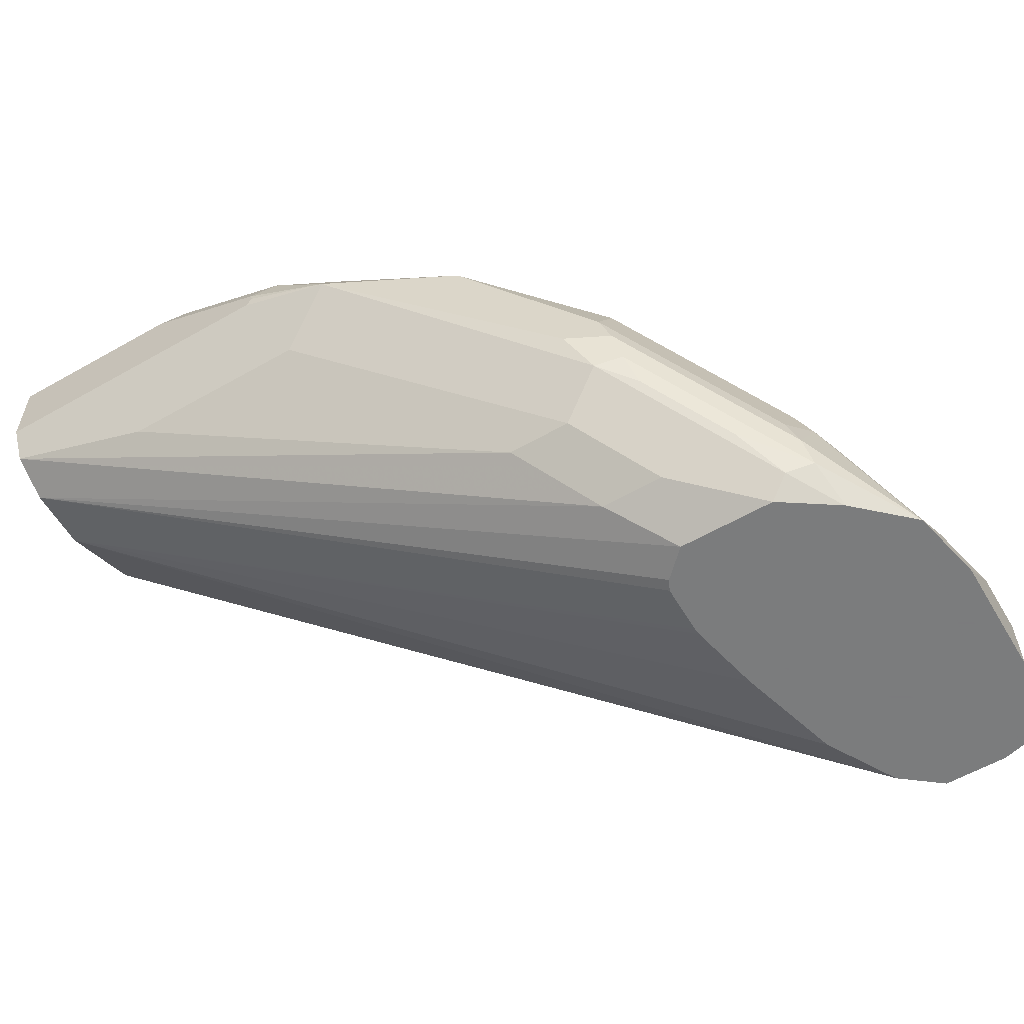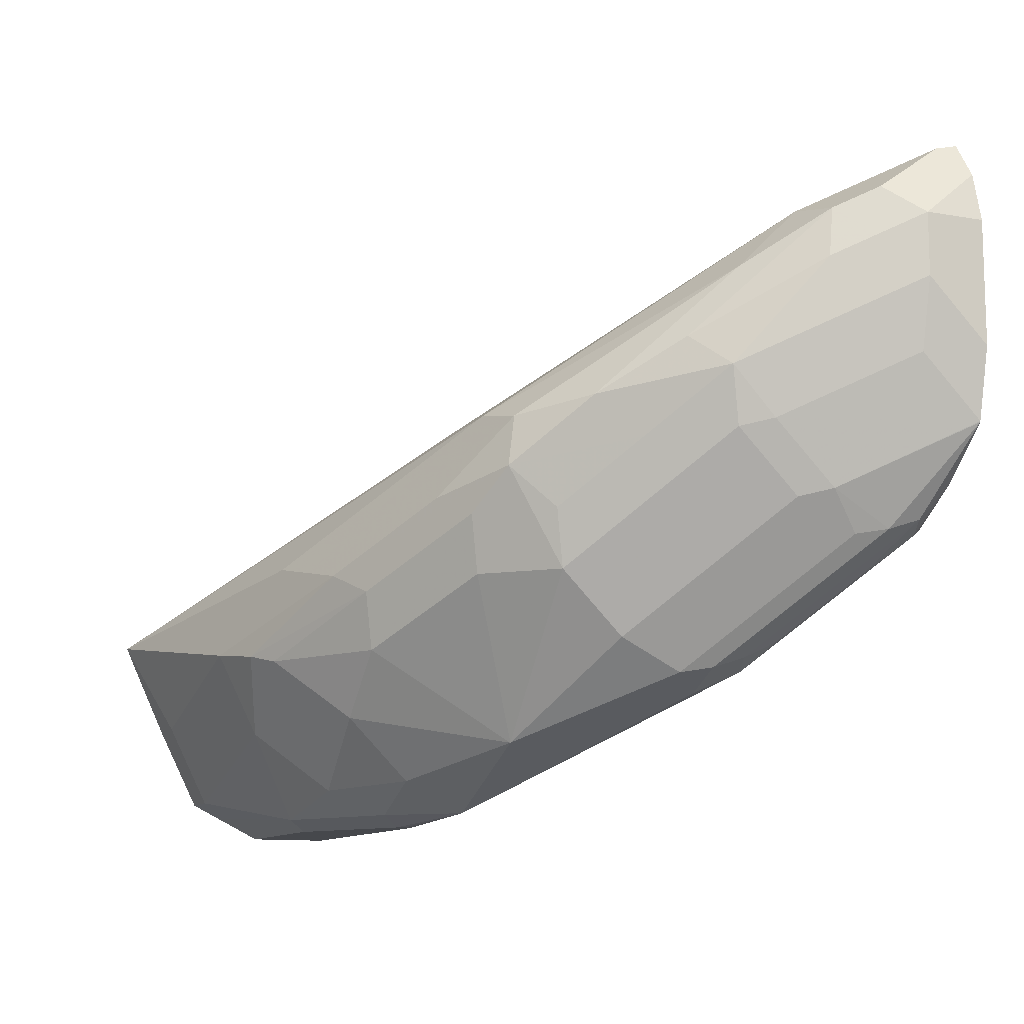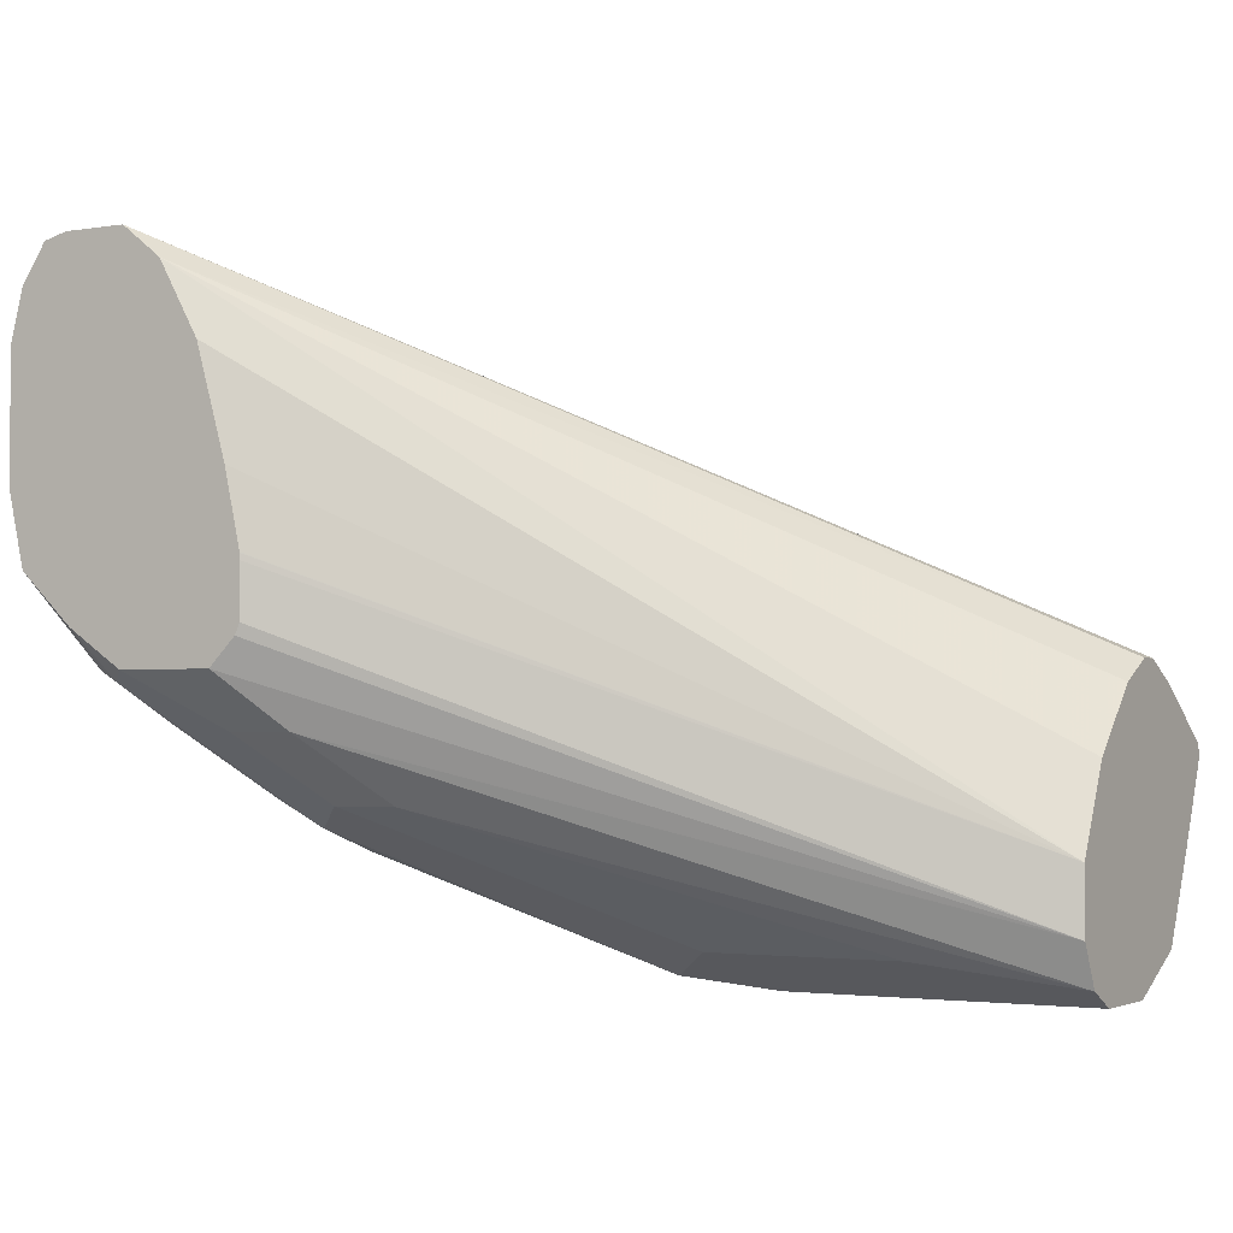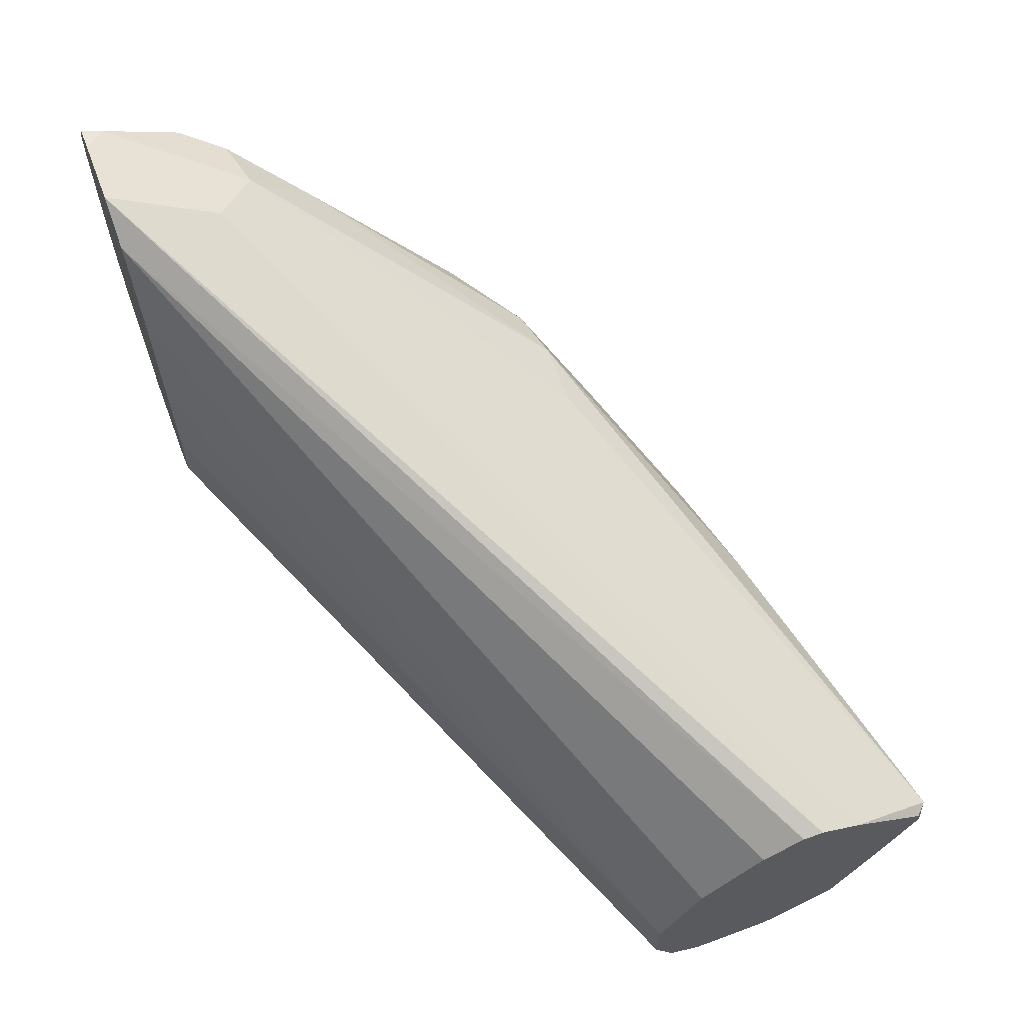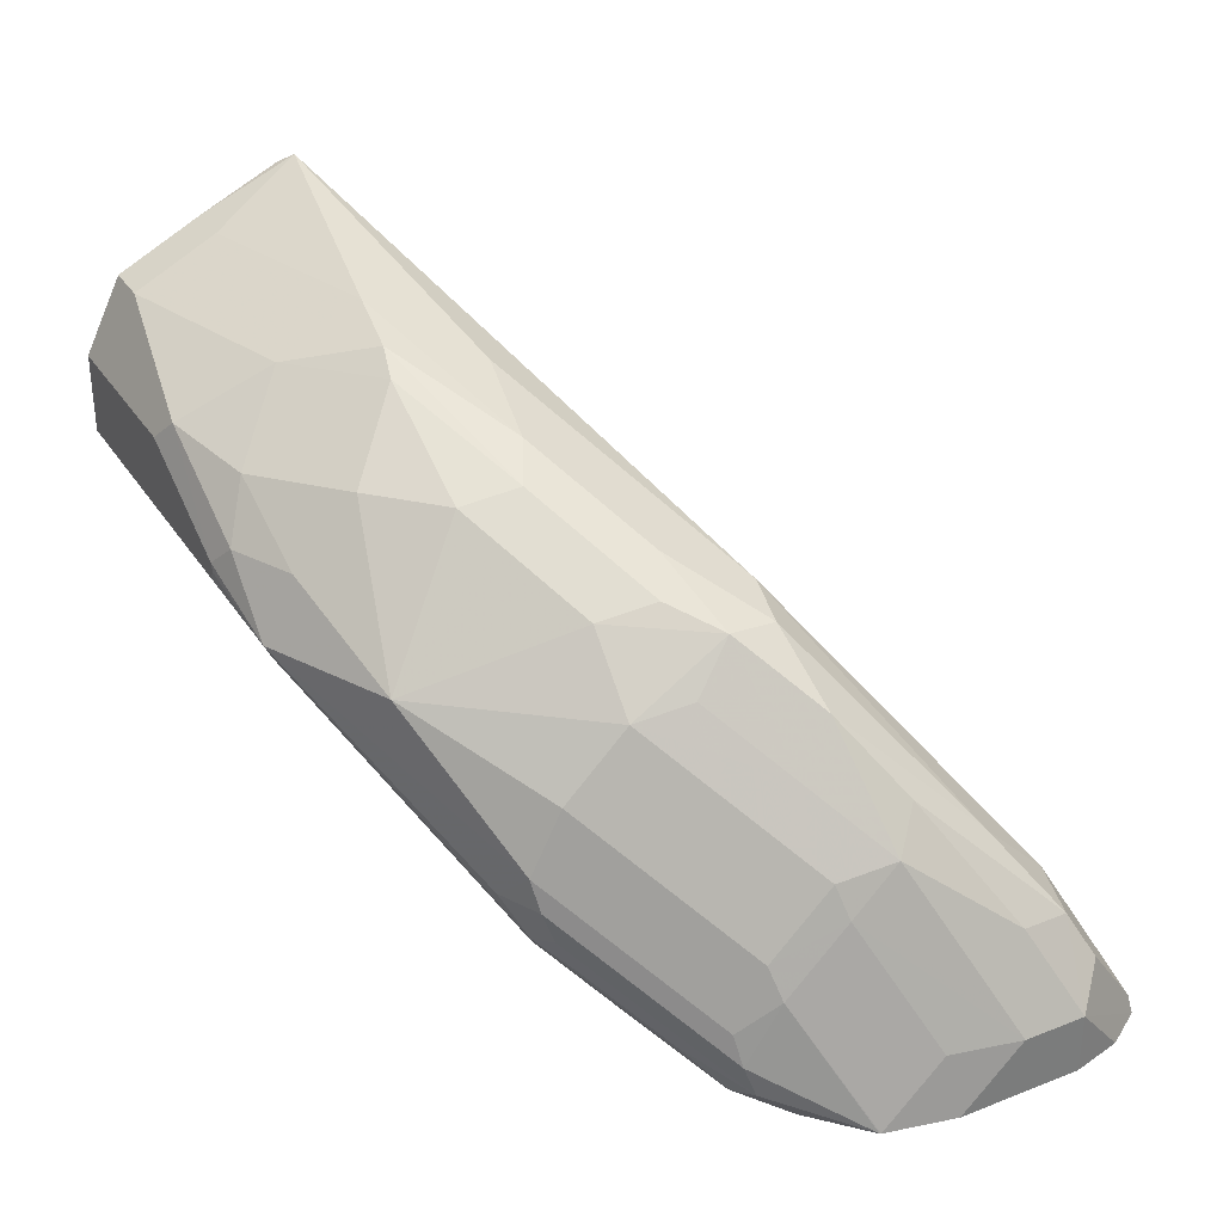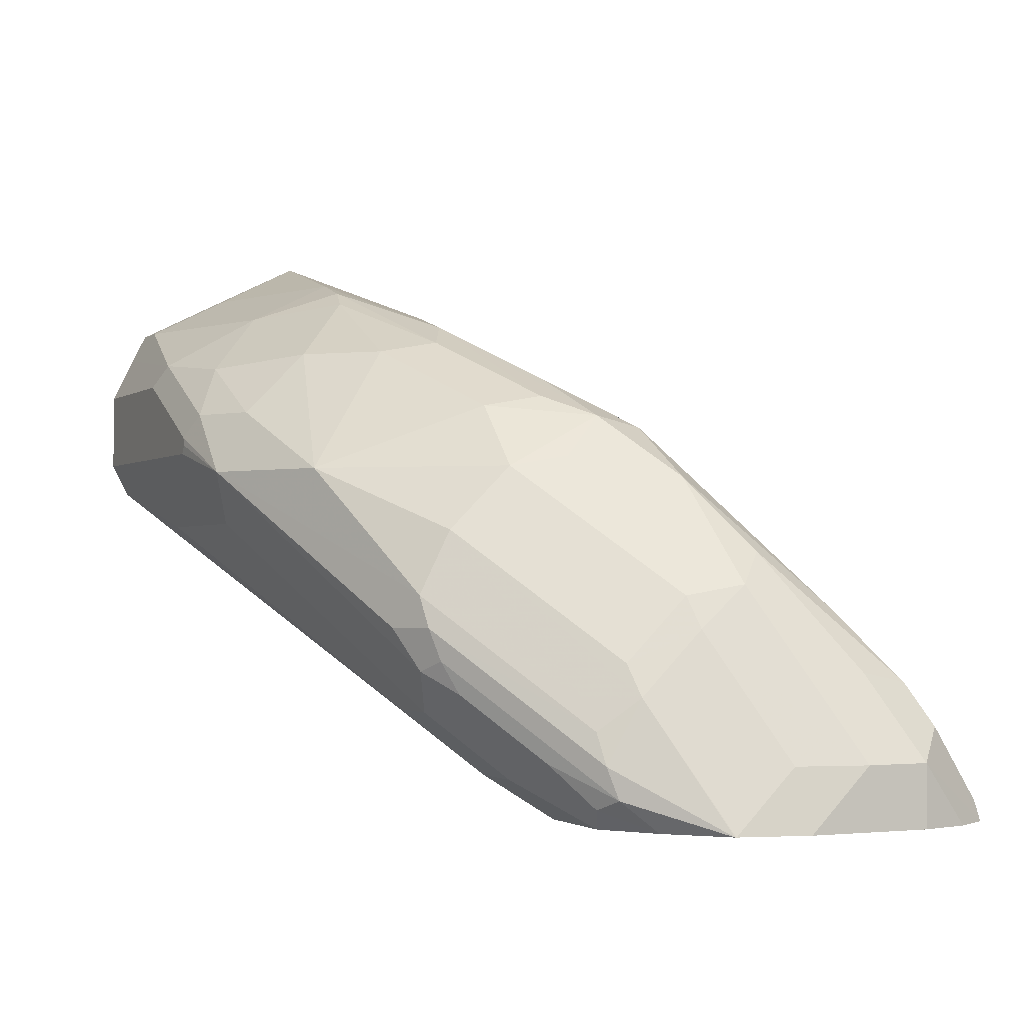
<metadata>
{"format":"obj","ext":"obj","renderer":"f3d","projection":"perspective","resolution":1024,"background":"white","views":[{"elev":-58.6,"azim":30.5,"up":"+Z"},{"elev":-11.1,"azim":66.3,"up":"+Y"},{"elev":-2.4,"azim":-149.7,"up":"+Y"},{"elev":64.1,"azim":-110.5,"up":"+Y"},{"elev":33.0,"azim":61.7,"up":"+Z"},{"elev":-1.6,"azim":65.9,"up":"+Z"}]}
</metadata>
<code>
v 0.2689 0.4856 0.2483
v 0.2618 0.4685 0.2825
v 0.2687 0.4753 0.2687
v 0.2756 0.4822 0.2549
v 0.2769 0.4836 0.2483
v 0.2482 0.4856 0.2483
v 0.2549 0.4616 0.2962
v 0.279 0.465 0.279
v 0.2411 0.4685 0.2825
v 0.2824 0.4685 0.2618
v 0.2893 0.4547 0.2687
v 0.2851 0.4712 0.2483
v 0.2351 0.4753 0.2483
v 0.006418 0.3651 0.3996
v 0.006418 0.3651 0.4065
v 0.1722 0.3996 0.3789
v 0.1929 0.3996 0.3789
v 0.2549 0.4409 0.3169
v 0.2721 0.4581 0.2928
v 0.01035 0.341 0.4495
v 0.006418 0.3582 0.4202
v 0.2893 0.434 0.2687
v 0.2893 0.4547 0.2483
v 0.2824 0.4478 0.2825
v 0.222 0.452 0.2483
v 0.006418 0.31 0.3513
v 0.006418 0.3281 0.3604
v 0.006418 0.3376 0.3651
v 0.006418 0.3582 0.3858
v 0.006418 0.3604 0.3901
v 0.2101 0.3961 0.3755
v 0.1102 0.3582 0.4202
v 0.2342 0.3996 0.3582
v 0.2514 0.4168 0.3341
v 0.2756 0.4409 0.2962
v 0.006418 0.341 0.4456
v 0.006418 0.3371 0.4466
v 0.006418 0.31 0.434
v 0.02068 0.31 0.434
v 0.08269 0.3307 0.434
v 0.1275 0.3548 0.4168
v 0.2893 0.4136 0.2483
v 0.2824 0.4271 0.2825
v 0.2635 0.3901 0.31
v 0.2842 0.4108 0.2687
v 0.2687 0.4133 0.31
v 0.2218 0.4517 0.2483
v 0.006418 0.2893 0.3513
v 0.2119 0.4169 0.2483
v 0.2067 0.3929 0.2483
v 0.2066 0.3926 0.2483
v 0.2064 0.3906 0.2483
v 0.186 0.372 0.3927
v 0.2135 0.3789 0.3789
v 0.2618 0.4065 0.3238
v 0.006418 0.3005 0.4293
v 0.02068 0.2825 0.4202
v 0.08269 0.3031 0.4202
v 0.1033 0.3281 0.4288
v 0.1447 0.3513 0.4133
v 0.2842 0.3904 0.2483
v 0.2583 0.3875 0.3204
v 0.2583 0.3668 0.2997
v 0.2635 0.3694 0.2893
v 0.006418 0.2756 0.3582
v 0.2064 0.3739 0.2483
v 0.2081 0.3703 0.2483
v 0.2169 0.3616 0.2483
v 0.1998 0.3445 0.2618
v 0.1998 0.3651 0.3858
v 0.1963 0.3462 0.3823
v 0.217 0.3462 0.3617
v 0.2204 0.3651 0.3651
v 0.2411 0.3858 0.3445
v 0.006418 0.2868 0.4224
v 0.006418 0.2825 0.4202
v 0.006418 0.2777 0.4107
v 0.07236 0.2738 0.403
v 0.06203 0.2756 0.4065
v 0.1033 0.2825 0.3996
v 0.1137 0.3255 0.4237
v 0.1584 0.3445 0.4065
v 0.284 0.39 0.2483
v 0.217 0.3255 0.341
v 0.2532 0.3539 0.2893
v 0.2583 0.3565 0.279
v 0.2618 0.3582 0.2687
v 0.05513 0.2825 0.3445
v 0.006418 0.2701 0.3691
v 0.1791 0.3238 0.2825
v 0.2482 0.3616 0.2483
v 0.2204 0.3445 0.2618
v 0.155 0.3255 0.403
v 0.1757 0.2945 0.3617
v 0.006418 0.2701 0.3955
v 0.06488 0.2701 0.3955
v 0.1062 0.2701 0.3749
v 0.1137 0.2738 0.3823
v 0.1343 0.2842 0.3823
v 0.1343 0.3048 0.403
v 0.2635 0.3617 0.2584
v 0.2665 0.3738 0.2483
v 0.217 0.3152 0.3204
v 0.2204 0.3169 0.31
v 0.2411 0.3376 0.2893
v 0.1171 0.2825 0.3445
v 0.1048 0.2701 0.3691
v 0.1998 0.3238 0.2825
v 0.2661 0.3735 0.2483
v 0.2549 0.3582 0.2549
v 0.1343 0.2738 0.3617
v 0.1072 0.2701 0.372
v 0.2222 0.3203 0.2997
v 0.2454 0.3462 0.2687
v 0.2067 0.31 0.31
v 0.2135 0.3169 0.2962
v 0.2247 0.3255 0.2893
f 63 84 64
f 58 100 81
f 58 81 59
f 58 79 78
f 59 81 82
f 59 82 60
f 60 82 70
f 61 64 83
f 62 72 84
f 62 84 63
f 58 80 100
f 58 78 80
f 65 69 90
f 64 86 87
f 64 87 83
f 64 84 85
f 114 117 116
f 65 90 88
f 68 91 92
f 68 92 69
f 69 92 108
f 69 108 90
f 70 82 93
f 70 93 71
f 71 94 72
f 64 85 86
f 57 79 58
f 48 68 69
f 57 77 78
f 71 93 94
f 40 59 60
f 40 60 41
f 41 60 53
f 42 45 61
f 43 46 44
f 44 46 55
f 44 55 62
f 44 62 63
f 44 63 64
f 44 64 61
f 44 61 45
f 48 66 67
f 48 67 68
f 48 69 65
f 53 60 54
f 54 60 70
f 54 70 71
f 54 71 72
f 54 72 73
f 54 73 74
f 55 74 72
f 55 72 62
f 57 75 76
f 57 76 77
f 57 78 79
f 72 74 73
f 93 100 94
f 77 95 96
f 94 99 98
f 94 98 111
f 94 111 103
f 97 112 111
f 97 111 98
f 101 105 104
f 101 104 113
f 101 113 114
f 101 114 110
f 101 110 102
f 102 110 109
f 103 115 104
f 103 111 115
f 104 115 113
f 106 111 107
f 106 108 111
f 107 111 112
f 108 116 111
f 108 110 116
f 110 114 116
f 111 116 115
f 113 117 114
f 113 115 116
f 113 116 117
f 40 58 59
f 94 100 99
f 72 94 84
f 92 110 108
f 91 109 110
f 77 96 78
f 78 96 97
f 78 97 98
f 78 98 80
f 80 98 99
f 80 99 100
f 81 100 93
f 81 93 82
f 83 87 101
f 83 101 102
f 84 94 103
f 84 103 85
f 85 103 86
f 86 104 87
f 86 103 104
f 87 104 105
f 87 105 101
f 88 106 107
f 88 107 89
f 88 90 108
f 88 108 106
f 89 107 112
f 89 112 97
f 89 97 96
f 89 96 95
f 91 110 92
f 39 58 40
f 65 88 89
f 39 75 57
f 4 8 5
f 5 8 10
f 5 10 11
f 5 11 12
f 6 13 14
f 6 14 15
f 6 15 9
f 7 16 17
f 7 17 18
f 7 18 19
f 7 9 20
f 7 20 16
f 8 19 11
f 8 11 10
f 9 15 21
f 9 21 20
f 11 22 42
f 11 42 23
f 11 23 12
f 11 19 24
f 11 24 43
f 11 43 22
f 13 25 26
f 13 26 27
f 13 27 28
f 3 8 4
f 13 28 29
f 2 9 7
f 2 19 8
f 39 57 58
f 1 2 3
f 1 3 4
f 1 5 12
f 1 12 23
f 1 23 42
f 1 42 61
f 1 61 83
f 1 83 102
f 1 102 109
f 1 109 91
f 1 91 68
f 1 68 67
f 1 67 66
f 1 66 52
f 1 52 51
f 1 51 50
f 1 50 49
f 1 49 47
f 1 47 25
f 1 25 13
f 1 13 6
f 1 6 9
f 1 9 2
f 2 7 19
f 2 8 3
f 13 29 30
f 1 4 5
f 14 30 29
f 20 39 40
f 20 40 41
f 20 41 32
f 22 43 44
f 22 44 45
f 22 45 42
f 24 35 55
f 24 55 46
f 24 46 43
f 25 47 26
f 26 47 49
f 26 49 50
f 26 50 51
f 26 51 52
f 26 52 66
f 26 66 48
f 31 41 53
f 31 53 54
f 31 54 33
f 33 55 34
f 33 54 74
f 33 74 55
f 38 56 39
f 39 56 75
f 13 30 14
f 20 38 39
f 20 37 38
f 34 55 35
f 20 21 36
f 14 28 27
f 20 36 37
f 14 26 48
f 14 48 65
f 14 65 89
f 14 89 95
f 14 95 77
f 14 77 76
f 14 76 75
f 14 75 56
f 14 56 38
f 14 38 37
f 14 27 26
f 14 36 21
f 19 34 35
f 19 35 24
f 14 37 36
f 18 31 33
f 18 34 19
f 18 33 34
f 14 29 28
f 17 32 41
f 17 20 32
f 14 21 15
f 17 31 18
f 16 20 17
f 17 41 31

</code>
